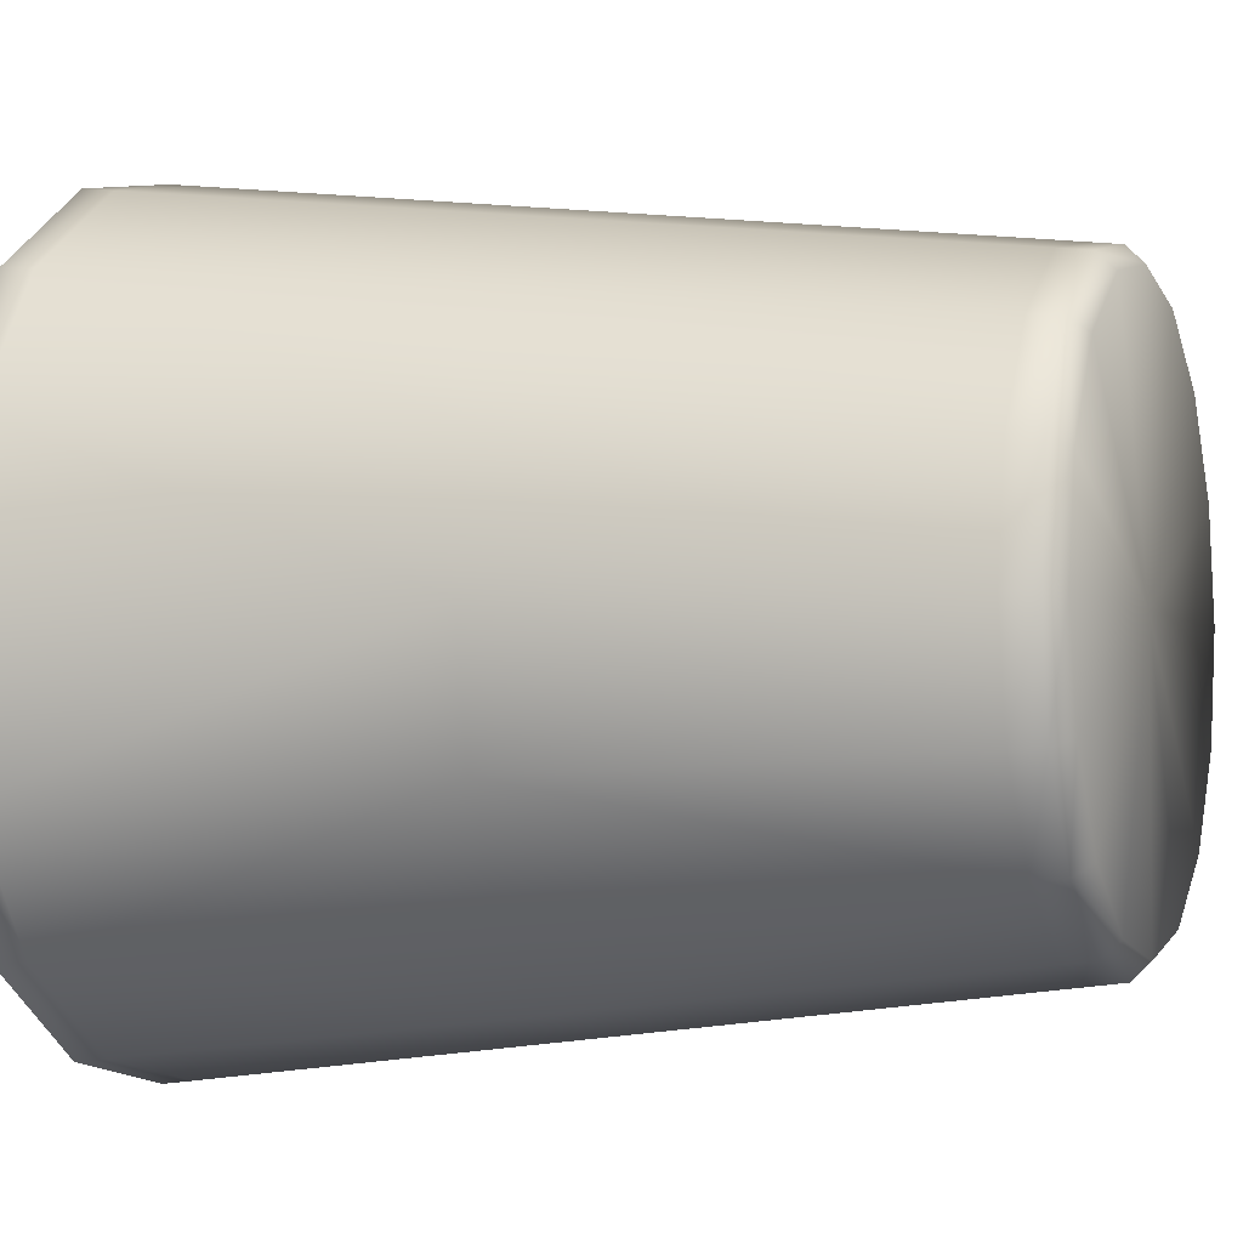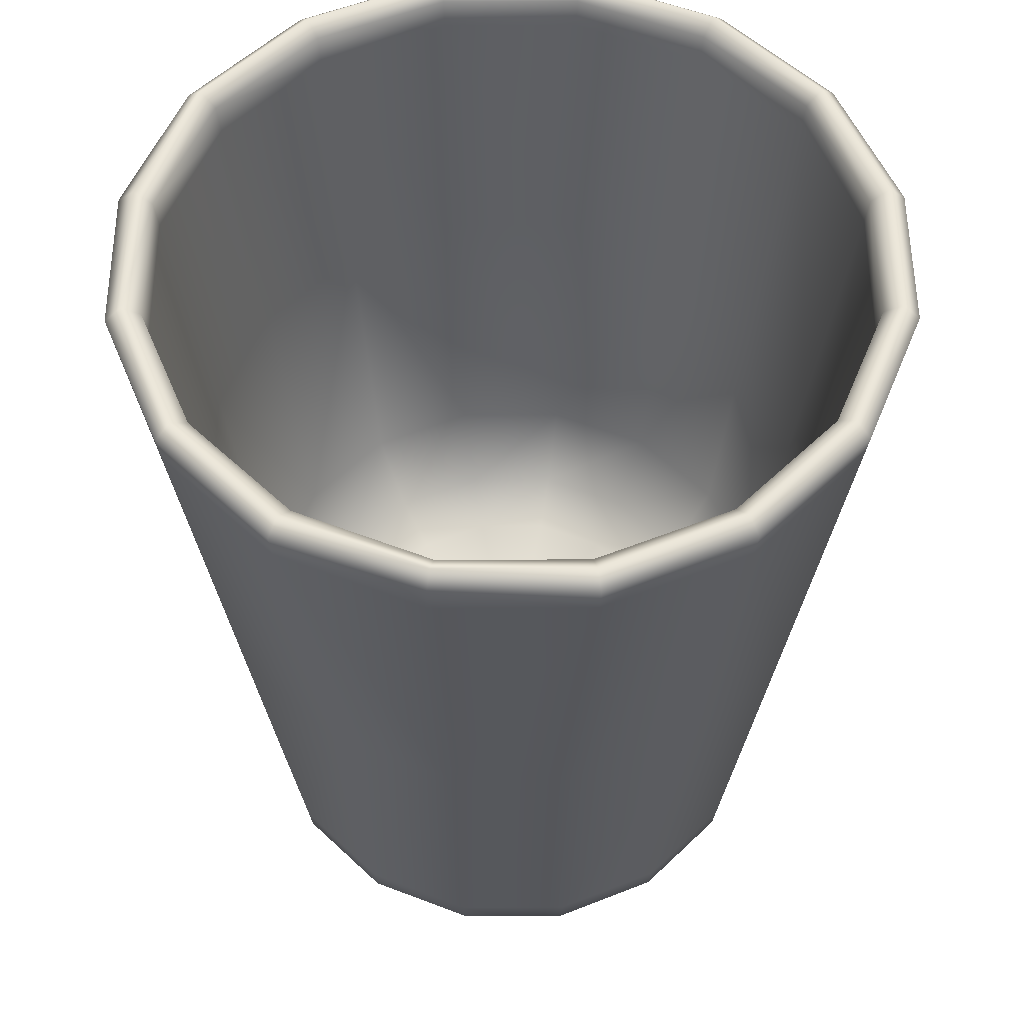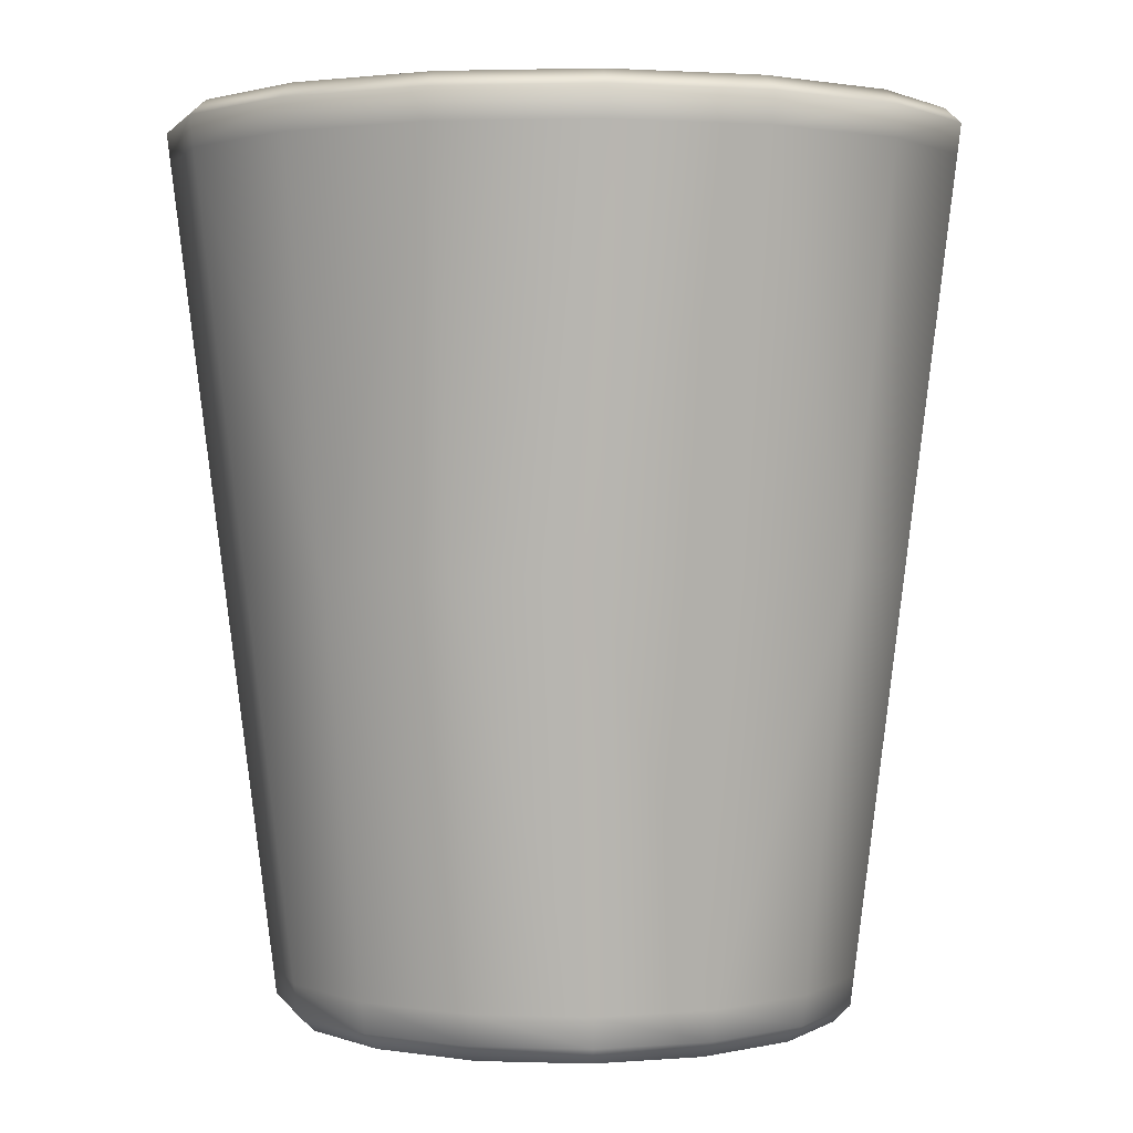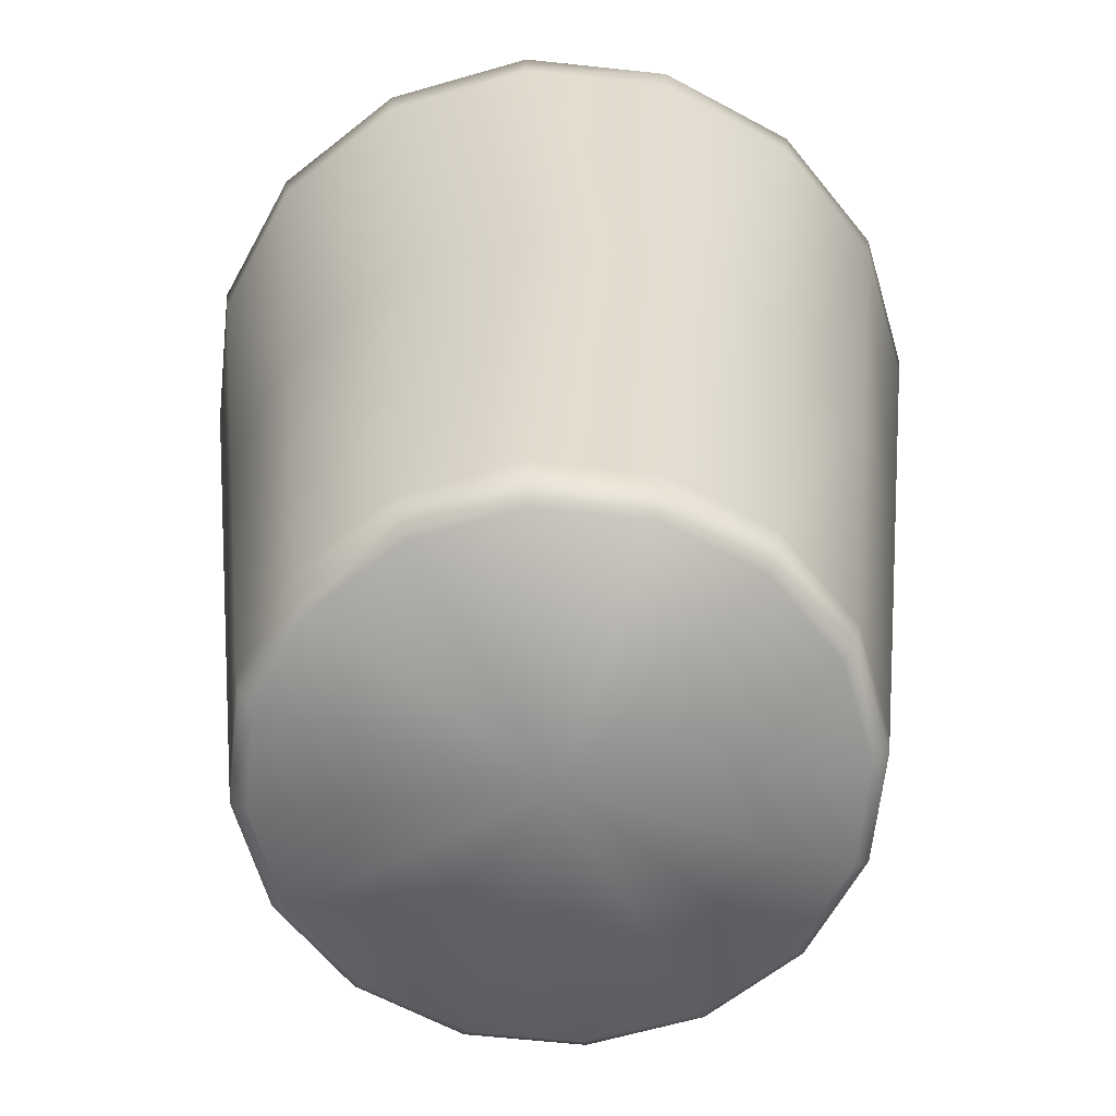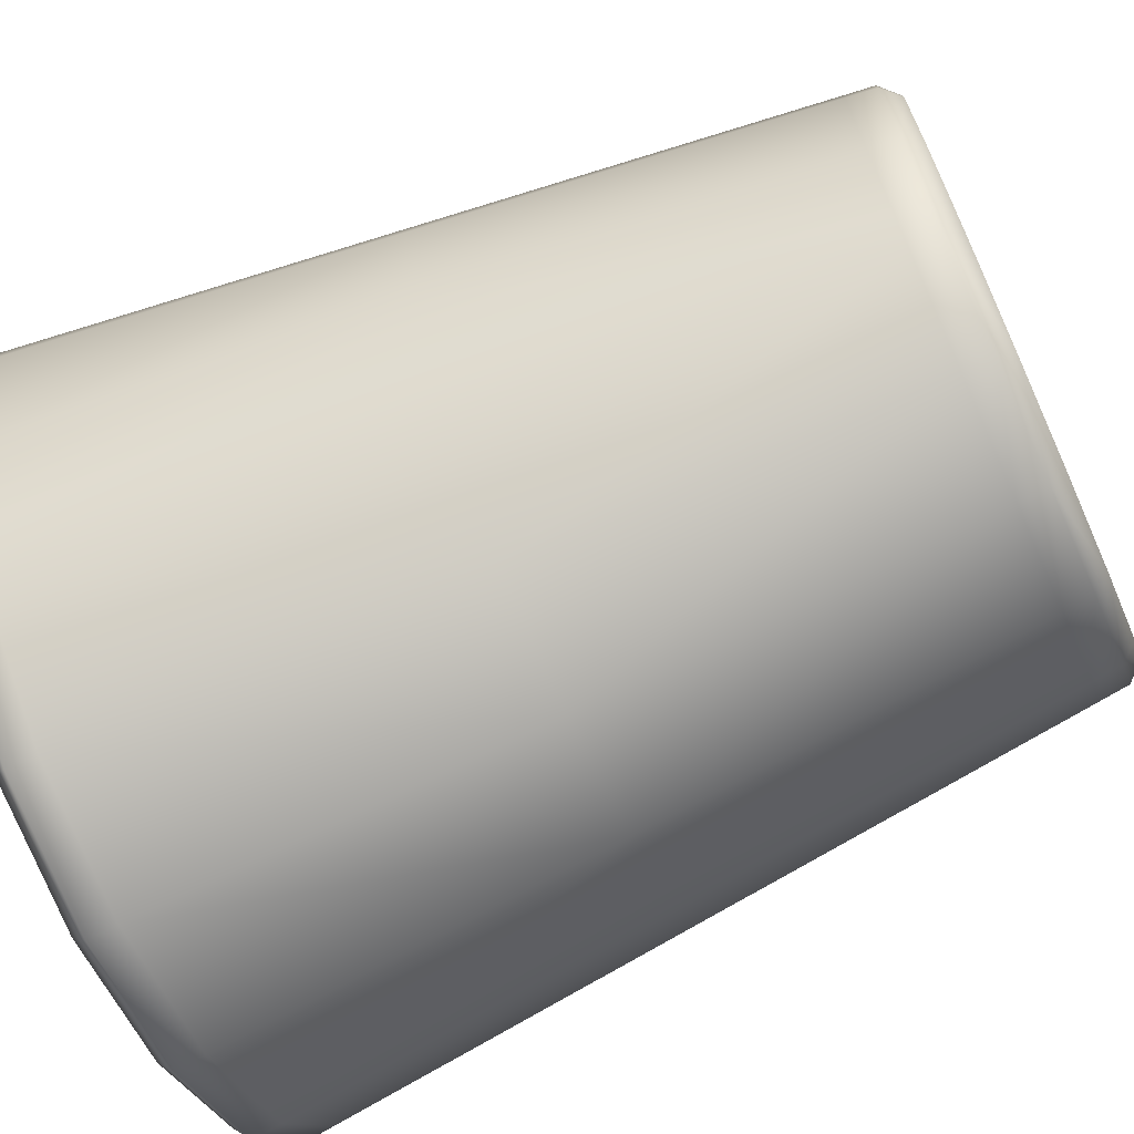
<metadata>
{"format":"obj","ext":"obj","renderer":"f3d","projection":"perspective","resolution":1024,"background":"white","views":[{"elev":-3.1,"azim":110.8,"up":"+Y"},{"elev":54.9,"azim":-79.0,"up":"+Z"},{"elev":2.1,"azim":17.7,"up":"+Z"},{"elev":-63.0,"azim":-107.4,"up":"+Z"},{"elev":-69.7,"azim":114.3,"up":"+Y"}]}
</metadata>
<code>
g object
v 0.05656 0.05656 -0.125
v 0.03061 0.0739 -0.125
v 0 0 -0.125
v 0 0.07999 -0.125
v -0.03061 0.0739 -0.125
v -0.05656 0.05656 -0.125
v -0.0739 0.03061 -0.125
v -0.07999 0 -0.125
v -0.0739 -0.03061 -0.125
v -0.05656 -0.05656 -0.125
v -0.03061 -0.0739 -0.125
v 0 -0.07999 -0.125
v 0.03061 -0.0739 -0.125
v 0.05656 -0.05656 -0.125
v 0.0739 -0.03061 -0.125
v 0.07999 0 -0.125
v 0.0739 0.03061 -0.125
v 0.107 0.04433 -0.1879
v 0 0 -0.1879
v 0.08191 0.08191 -0.1879
v 0.1158 0 -0.1879
v 0.107 -0.04433 -0.1879
v 0.08191 -0.08191 -0.1879
v 0.04433 -0.107 -0.1879
v 0 -0.1158 -0.1879
v -0.04433 -0.107 -0.1879
v -0.08191 -0.08191 -0.1879
v -0.107 -0.04433 -0.1879
v -0.1158 0 -0.1879
v -0.107 0.04433 -0.1879
v -0.08191 0.08191 -0.1879
v -0.04433 0.107 -0.1879
v 0 0.1158 -0.1879
v 0.04433 0.107 -0.1879
v 0.1182 0.1182 0.1803
v 0.06398 0.1545 0.1803
v 0.0613 0.148 0.1866
v 0.1133 0.1133 0.1866
v -0.06398 0.1545 0.1803
v -0.0613 0.148 0.1866
v 0 0.1602 0.1866
v 0 0.1672 0.1803
v -0.1182 0.1182 0.1803
v -0.1133 0.1133 0.1866
v -0.1545 0.06398 0.1803
v -0.148 0.0613 0.1866
v -0.1182 -0.1182 0.1803
v -0.1133 -0.1133 0.1866
v -0.148 -0.0613 0.1866
v -0.1545 -0.06398 0.1803
v -0.06398 -0.1545 0.1803
v -0.0613 -0.148 0.1866
v 0.06398 -0.1545 0.1803
v 0.1182 -0.1182 0.1803
v 0.1133 -0.1133 0.1866
v 0.0613 -0.148 0.1866
v 0.1545 -0.06398 0.1803
v 0.148 -0.0613 0.1866
v 0.148 0.0613 0.1866
v 0.1545 0.06398 0.1803
v 0.09317 0.03859 -0.1121
v 0.1008 0 -0.1121
v 0.1214 0 -0.0816
v 0.1121 0.04645 -0.0816
v 0.09317 -0.03859 -0.1121
v 0.1121 -0.04645 -0.0816
v 0.03859 -0.09317 -0.1121
v 0 -0.1008 -0.1121
v 0 -0.1214 -0.0816
v 0.04645 -0.1121 -0.0816
v -0.03859 -0.09317 -0.1121
v -0.04645 -0.1121 -0.0816
v -0.1008 0 -0.1121
v -0.1214 0 -0.0816
v -0.1121 -0.04645 -0.0816
v -0.09317 -0.03859 -0.1121
v -0.09317 0.03859 -0.1121
v -0.1121 0.04645 -0.0816
v -0.03859 0.09317 -0.1121
v 0 0.1008 -0.1121
v 0 0.1214 -0.0816
v -0.04645 0.1121 -0.0816
v 0.03859 0.09317 -0.1121
v 0.04645 0.1121 -0.0816
v 0.123 0 -0.1807
v 0.1136 0.04706 -0.1807
v 0.1136 -0.04706 -0.1807
v 0 -0.123 -0.1807
v 0.04706 -0.1136 -0.1807
v -0.04706 -0.1136 -0.1807
v -0.1136 -0.04706 -0.1807
v -0.123 0 -0.1807
v -0.1136 0.04706 -0.1807
v 0 0.123 -0.1807
v -0.04706 0.1136 -0.1807
v 0.04706 0.1136 -0.1807
v 0.1078 0.1078 0.181
v 0.1408 0.05832 0.181
v 0.1602 0 0.1866
v 0.1524 0 0.181
v 0.1408 -0.05832 0.181
v 0.1078 -0.1078 0.181
v 0.05832 -0.1408 0.181
v 0 -0.1602 0.1866
v 0 -0.1524 0.181
v -0.05832 -0.1408 0.181
v -0.1078 -0.1078 0.181
v -0.1408 -0.05832 0.181
v -0.1524 0 0.181
v -0.1602 0 0.1866
v -0.1408 0.05832 0.181
v -0.1078 0.1078 0.181
v 0 0.1524 0.181
v 0.05832 0.1408 0.181
v 0.1171 0.1171 0.1677
v 0.06339 0.153 0.1677
v 0 0.1656 0.1677
v -0.06339 0.153 0.1677
v -0.1171 0.1171 0.1677
v -0.153 0.06339 0.1677
v -0.1672 0 0.1803
v -0.1656 0 0.1677
v -0.153 -0.06339 0.1677
v -0.1171 -0.1171 0.1677
v -0.06339 -0.153 0.1677
v 0 -0.1656 0.1677
v 0 -0.1672 0.1803
v 0.06339 -0.153 0.1677
v 0.1171 -0.1171 0.1677
v 0.153 -0.06339 0.1677
v 0.1672 0 0.1803
v 0.1656 0 0.1677
v 0.153 0.06339 0.1677
v 0.05239 0.1265 0.0497
v 0 0.1369 0.0497
v 0.1265 0.05239 0.0497
v 0.1394 0.05774 0.1681
v 0.1067 0.1067 0.1681
v 0.0968 0.0968 0.0497
v 0.0968 -0.0968 0.0497
v 0.1067 -0.1067 0.1681
v 0.1394 -0.05774 0.1681
v 0.1265 -0.05239 0.0497
v 0.05239 -0.1265 0.0497
v 0.05774 -0.1394 0.1681
v -0.0968 -0.0968 0.0497
v -0.1067 -0.1067 0.1681
v -0.05774 -0.1394 0.1681
v -0.05239 -0.1265 0.0497
v -0.1265 -0.05239 0.0497
v -0.1394 -0.05774 0.1681
v -0.0968 0.0968 0.0497
v -0.1067 0.1067 0.1681
v -0.1394 0.05774 0.1681
v -0.1265 0.05239 0.0497
v -0.05239 0.1265 0.0497
v -0.05774 0.1394 0.1681
v 0.05774 0.1394 0.1681
v -0.05552 0.134 -0.000171
v -0.04766 0.115 -0.1681
v -0.08805 0.08805 -0.1681
v -0.1026 0.1026 -0.000171
v 0.08805 0.08805 -0.1681
v 0.08696 0.08696 -0.1807
v 0.04766 0.115 -0.1681
v 0 0.1245 -0.1681
v -0.08696 0.08696 -0.1807
v -0.115 0.04766 -0.1681
v -0.1245 0 -0.1681
v -0.115 -0.04766 -0.1681
v -0.08696 -0.08696 -0.1807
v -0.08805 -0.08805 -0.1681
v -0.04766 -0.115 -0.1681
v 0 -0.1245 -0.1681
v 0.04766 -0.115 -0.1681
v 0.08696 -0.08696 -0.1807
v 0.08805 -0.08805 -0.1681
v 0.115 -0.04766 -0.1681
v 0.1245 0 -0.1681
v 0.115 0.04766 -0.1681
v 0 0.1509 0.1681
v -0.05832 0.1408 0.181
v -0.1509 0 0.1681
v 0 -0.1509 0.1681
v 0.1509 0 0.1681
v 0.08583 0.08583 -0.0816
v 0.07131 0.07131 -0.1121
v 0.07131 -0.07131 -0.1121
v 0.08583 -0.08583 -0.0816
v -0.07131 -0.07131 -0.1121
v -0.08583 -0.08583 -0.0816
v -0.07131 0.07131 -0.1121
v -0.08583 0.08583 -0.0816
v -0.1369 0 0.0497
v 0 -0.1369 0.0497
v 0.1369 0 0.0497
v 0.1026 0.1026 -0.000182
v 0.134 0.05552 -0.000182
v 0.1451 0 -0.000171
v 0.134 -0.05552 -0.000171
v 0.1026 -0.1026 -0.000171
v 0.05552 -0.134 -0.000171
v 0 -0.1451 -0.000171
v -0.05552 -0.134 -0.000171
v -0.1026 -0.1026 -0.000182
v -0.134 -0.05552 -0.000171
v -0.1451 0 -0.000171
v -0.134 0.05552 -0.000171
v 0 0.1451 -0.000171
v 0.05552 0.134 -0.000182
f 1 2 3
f 4 3 2
f 5 3 4
f 6 3 5
f 7 3 6
f 8 3 7
f 8 9 3
f 10 3 9
f 11 3 10
f 11 12 3
f 13 3 12
f 13 14 3
f 15 3 14
f 16 3 15
f 17 3 16
f 1 3 17
f 18 19 20
f 21 19 18
f 22 19 21
f 23 19 22
f 23 24 19
f 25 19 24
f 25 26 19
f 27 19 26
f 28 19 27
f 28 29 19
f 30 19 29
f 31 19 30
f 32 19 31
f 33 19 32
f 34 19 33
f 34 20 19
f 35 36 37
f 37 38 35
f 39 40 41
f 41 42 39
f 43 44 40
f 40 39 43
f 45 46 44
f 44 43 45
f 47 48 49
f 49 50 47
f 51 52 48
f 48 47 51
f 53 54 55
f 55 56 53
f 57 58 55
f 55 54 57
f 35 38 59
f 59 60 35
f 61 62 63
f 63 64 61
f 62 65 66
f 66 63 62
f 67 68 69
f 69 70 67
f 71 72 69
f 69 68 71
f 73 74 75
f 75 76 73
f 73 77 78
f 78 74 73
f 79 80 81
f 81 82 79
f 80 83 84
f 84 81 80
f 85 21 18
f 18 86 85
f 87 22 21
f 21 85 87
f 88 25 24
f 24 89 88
f 88 90 26
f 26 25 88
f 91 92 29
f 29 28 91
f 93 30 29
f 29 92 93
f 94 33 32
f 32 95 94
f 96 34 33
f 33 94 96
f 59 38 97
f 97 98 59
f 99 59 98
f 98 100 99
f 58 99 100
f 100 101 58
f 55 58 101
f 101 102 55
f 55 102 103
f 103 56 55
f 104 56 103
f 103 105 104
f 104 105 106
f 106 52 104
f 48 52 106
f 106 107 48
f 49 48 107
f 107 108 49
f 49 108 109
f 109 110 49
f 46 110 109
f 109 111 46
f 44 46 111
f 111 112 44
f 37 41 113
f 113 114 37
f 37 114 97
f 97 38 37
f 35 115 116
f 116 36 35
f 42 36 116
f 116 117 42
f 39 42 117
f 117 118 39
f 43 39 118
f 118 119 43
f 45 43 119
f 119 120 45
f 121 45 120
f 120 122 121
f 121 122 123
f 123 50 121
f 47 50 123
f 123 124 47
f 51 47 124
f 124 125 51
f 51 125 126
f 126 127 51
f 53 127 126
f 126 128 53
f 53 128 129
f 129 54 53
f 57 54 129
f 129 130 57
f 131 57 130
f 130 132 131
f 60 131 132
f 132 133 60
f 35 60 133
f 133 115 35
f 84 134 135
f 135 81 84
f 136 137 138
f 138 139 136
f 140 141 142
f 142 143 140
f 144 145 141
f 141 140 144
f 146 147 148
f 148 149 146
f 150 151 147
f 147 146 150
f 152 153 154
f 154 155 152
f 156 157 153
f 153 152 156
f 139 138 158
f 158 134 139
f 159 160 161
f 161 162 159
f 163 164 96
f 96 165 163
f 165 96 94
f 94 166 165
f 166 94 95
f 95 160 166
f 160 95 167
f 167 161 160
f 161 167 93
f 93 168 161
f 168 93 92
f 92 169 168
f 169 92 91
f 91 170 169
f 170 91 171
f 171 172 170
f 172 171 90
f 90 173 172
f 173 90 88
f 88 174 173
f 174 88 89
f 89 175 174
f 175 89 176
f 176 177 175
f 177 176 87
f 87 178 177
f 178 87 85
f 85 179 178
f 179 85 86
f 86 180 179
f 180 86 164
f 164 163 180
f 138 97 114
f 114 158 138
f 158 114 113
f 113 181 158
f 181 113 182
f 182 157 181
f 157 182 112
f 112 153 157
f 153 112 111
f 111 154 153
f 154 111 109
f 109 183 154
f 183 109 108
f 108 151 183
f 151 108 107
f 107 147 151
f 147 107 106
f 106 148 147
f 148 106 105
f 105 184 148
f 184 105 103
f 103 145 184
f 145 103 102
f 102 141 145
f 141 102 101
f 101 142 141
f 142 101 100
f 100 185 142
f 185 100 98
f 98 137 185
f 137 98 97
f 97 138 137
f 41 37 36
f 41 36 42
f 110 46 45
f 110 45 121
f 50 49 110
f 121 50 110
f 104 52 51
f 104 51 127
f 53 56 104
f 127 53 104
f 99 58 57
f 99 57 131
f 60 59 99
f 131 60 99
f 186 187 61
f 61 64 186
f 65 188 189
f 189 66 65
f 189 188 67
f 67 70 189
f 71 190 191
f 191 72 71
f 191 190 76
f 76 75 191
f 77 192 193
f 193 78 77
f 193 192 79
f 79 82 193
f 83 187 186
f 186 84 83
f 187 83 2
f 187 2 1
f 2 83 80
f 80 4 2
f 80 79 5
f 5 4 80
f 5 79 192
f 6 5 192
f 192 77 7
f 192 7 6
f 7 77 73
f 73 8 7
f 73 76 9
f 9 8 73
f 9 76 190
f 10 9 190
f 190 71 11
f 190 11 10
f 11 71 68
f 68 12 11
f 68 67 13
f 13 12 68
f 13 67 188
f 14 13 188
f 188 65 15
f 188 15 14
f 15 65 62
f 62 16 15
f 62 61 17
f 17 16 62
f 17 61 187
f 1 17 187
f 18 20 164
f 18 164 86
f 176 23 22
f 87 176 22
f 24 23 176
f 24 176 89
f 171 27 26
f 90 171 26
f 28 27 171
f 28 171 91
f 167 31 30
f 93 167 30
f 32 31 167
f 32 167 95
f 164 20 34
f 96 164 34
f 44 112 182
f 182 40 44
f 40 182 113
f 41 40 113
f 139 134 84
f 186 139 84
f 81 135 156
f 81 156 82
f 82 156 152
f 82 152 193
f 152 155 78
f 193 152 78
f 155 194 74
f 78 155 74
f 74 194 150
f 74 150 75
f 75 150 146
f 75 146 191
f 146 149 72
f 191 146 72
f 149 195 69
f 72 149 69
f 69 195 144
f 69 144 70
f 70 144 140
f 70 140 189
f 140 143 66
f 189 140 66
f 143 196 63
f 66 143 63
f 63 196 136
f 63 136 64
f 64 136 139
f 64 139 186
f 196 185 137
f 196 137 136
f 142 185 196
f 143 142 196
f 195 184 145
f 195 145 144
f 148 184 195
f 149 148 195
f 194 183 151
f 194 151 150
f 154 183 194
f 155 154 194
f 135 181 157
f 135 157 156
f 134 158 181
f 135 134 181
f 197 198 180
f 163 197 180
f 198 199 179
f 180 198 179
f 199 200 178
f 179 199 178
f 200 201 177
f 178 200 177
f 177 201 202
f 177 202 175
f 175 202 203
f 175 203 174
f 174 203 204
f 174 204 173
f 173 204 205
f 173 205 172
f 205 206 170
f 172 205 170
f 170 206 207
f 170 207 169
f 207 208 168
f 169 207 168
f 208 162 161
f 168 208 161
f 159 209 166
f 160 159 166
f 166 209 210
f 166 210 165
f 210 197 163
f 165 210 163
f 115 133 198
f 197 115 198
f 133 132 199
f 198 133 199
f 199 132 130
f 199 130 200
f 200 130 129
f 200 129 201
f 129 128 202
f 201 129 202
f 128 126 203
f 202 128 203
f 126 125 204
f 203 126 204
f 204 125 124
f 204 124 205
f 124 123 206
f 205 124 206
f 123 122 207
f 206 123 207
f 207 122 120
f 207 120 208
f 208 120 119
f 208 119 162
f 162 119 118
f 162 118 159
f 159 118 117
f 159 117 209
f 209 117 116
f 209 116 210
f 116 115 197
f 210 116 197

</code>
